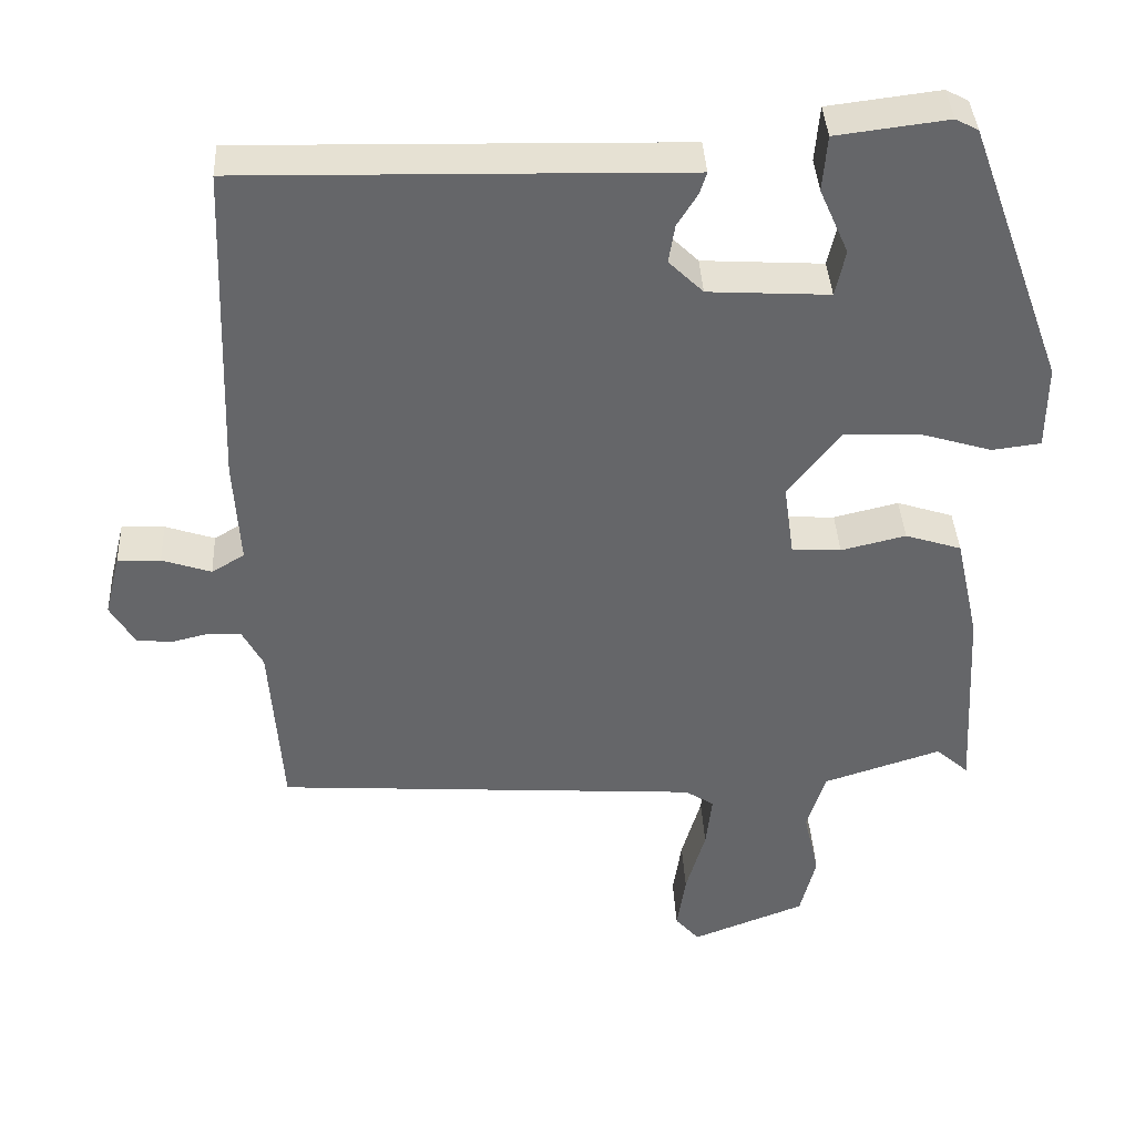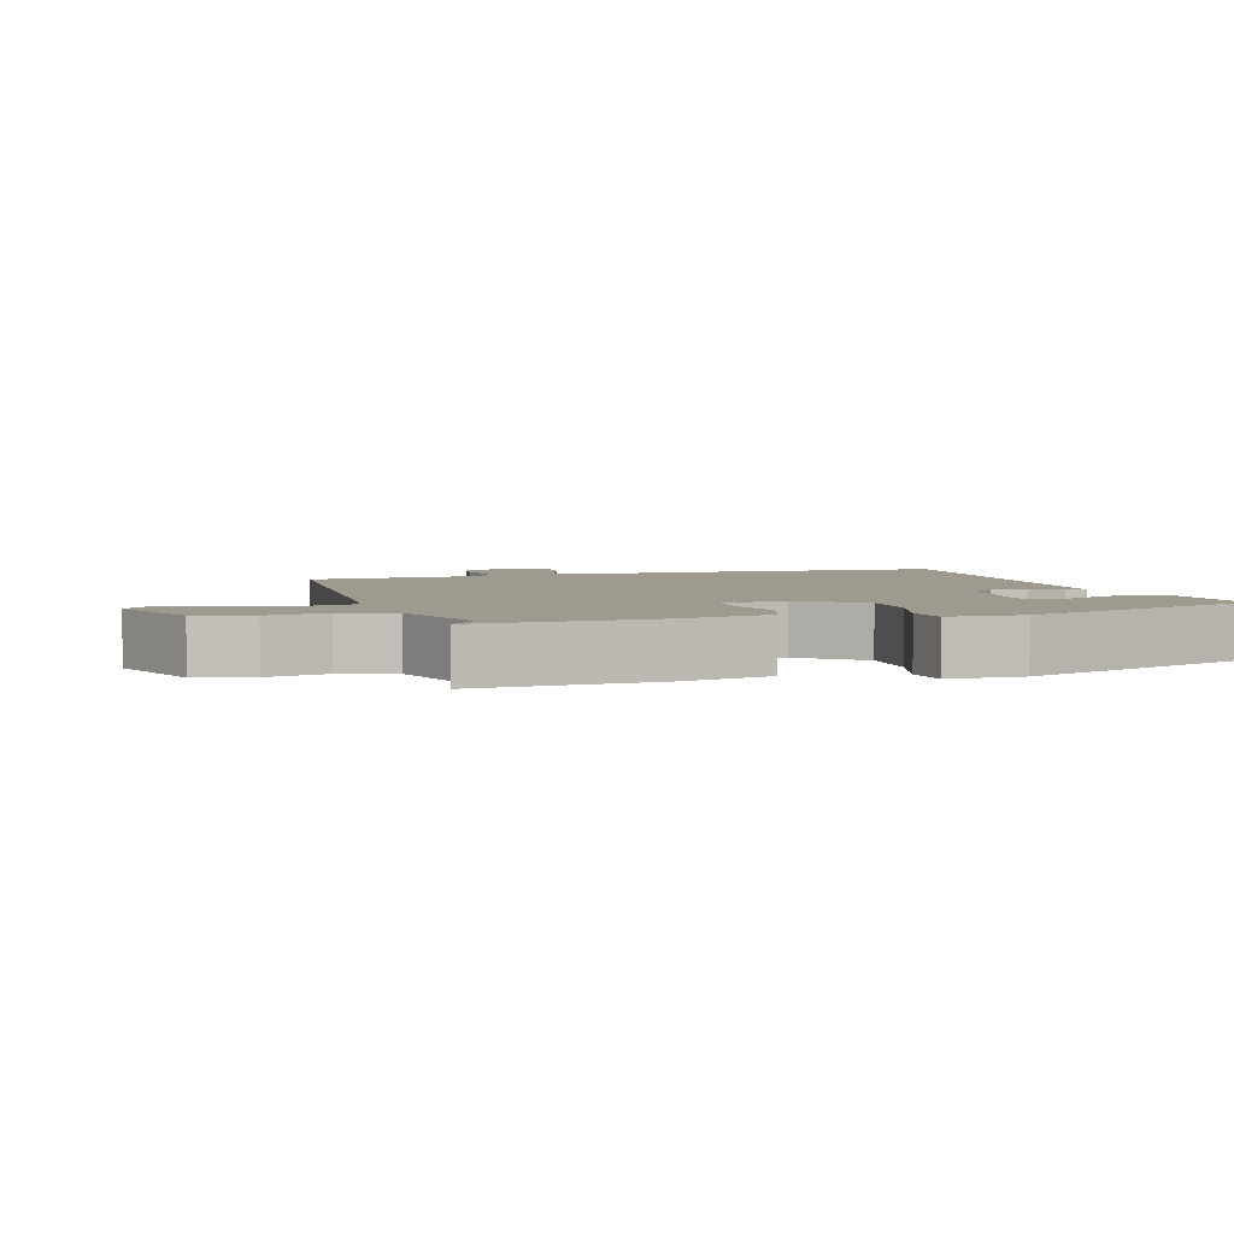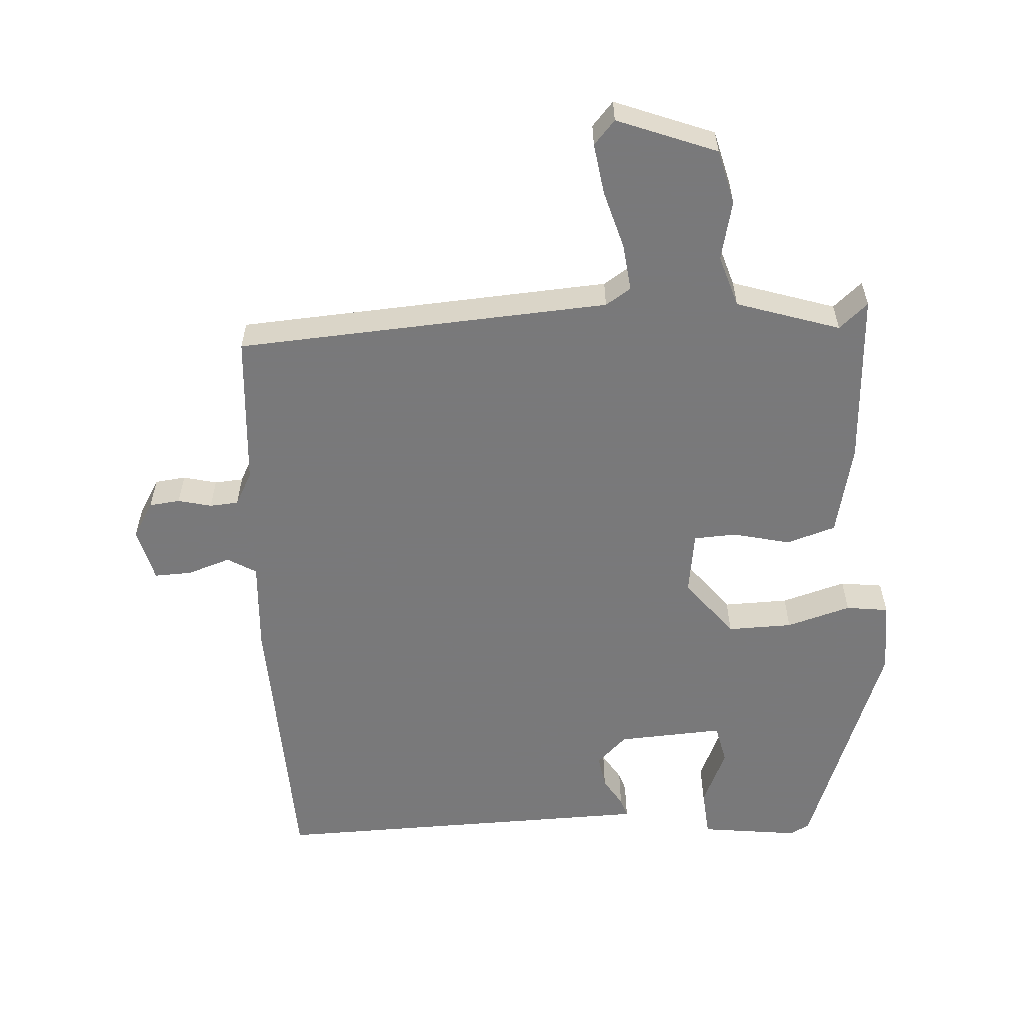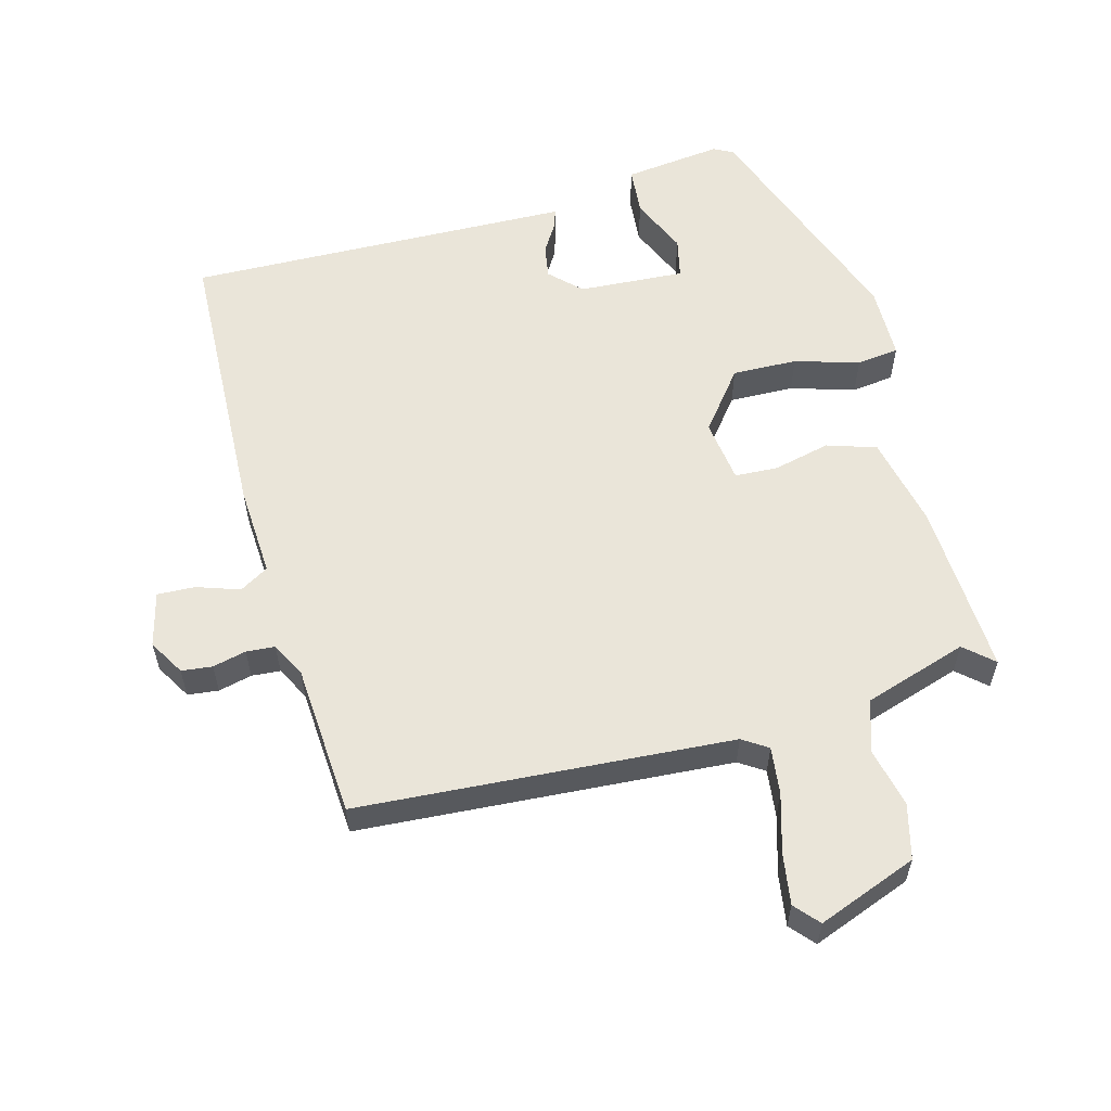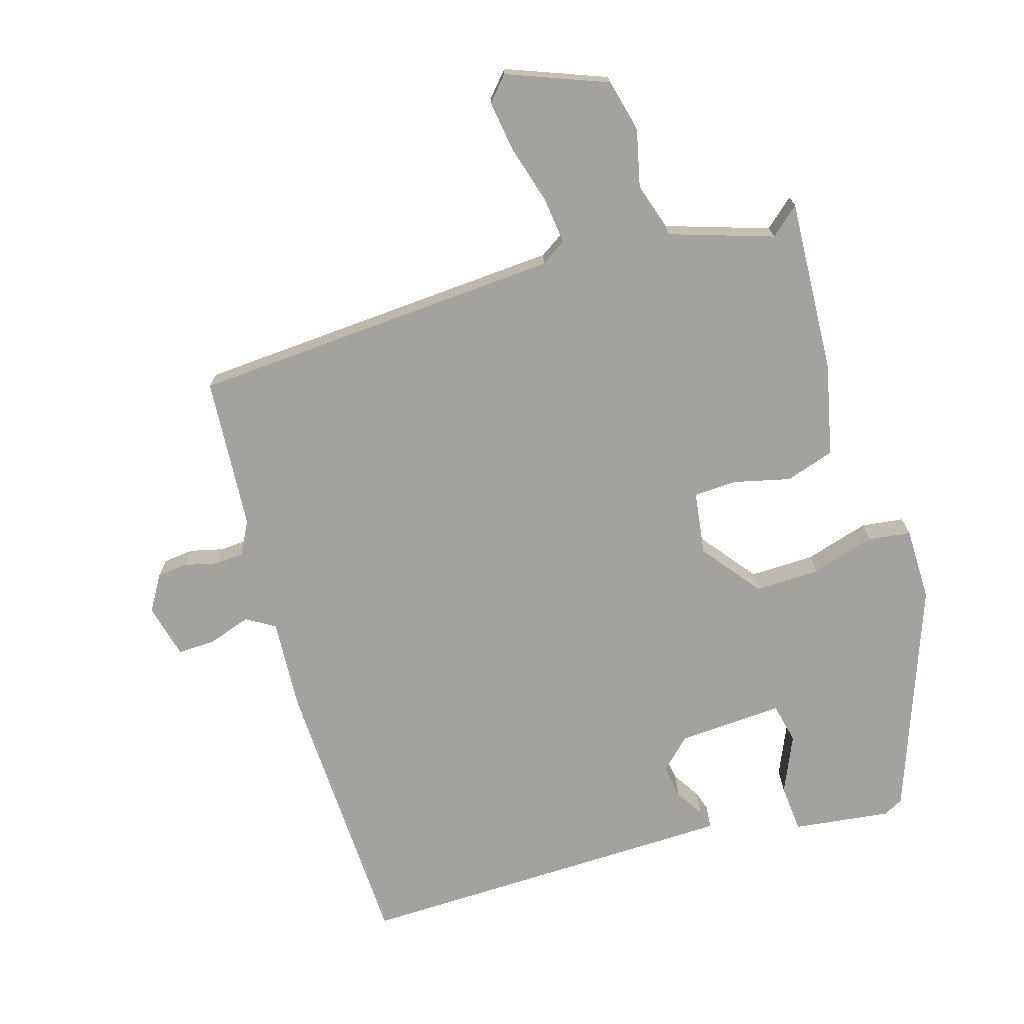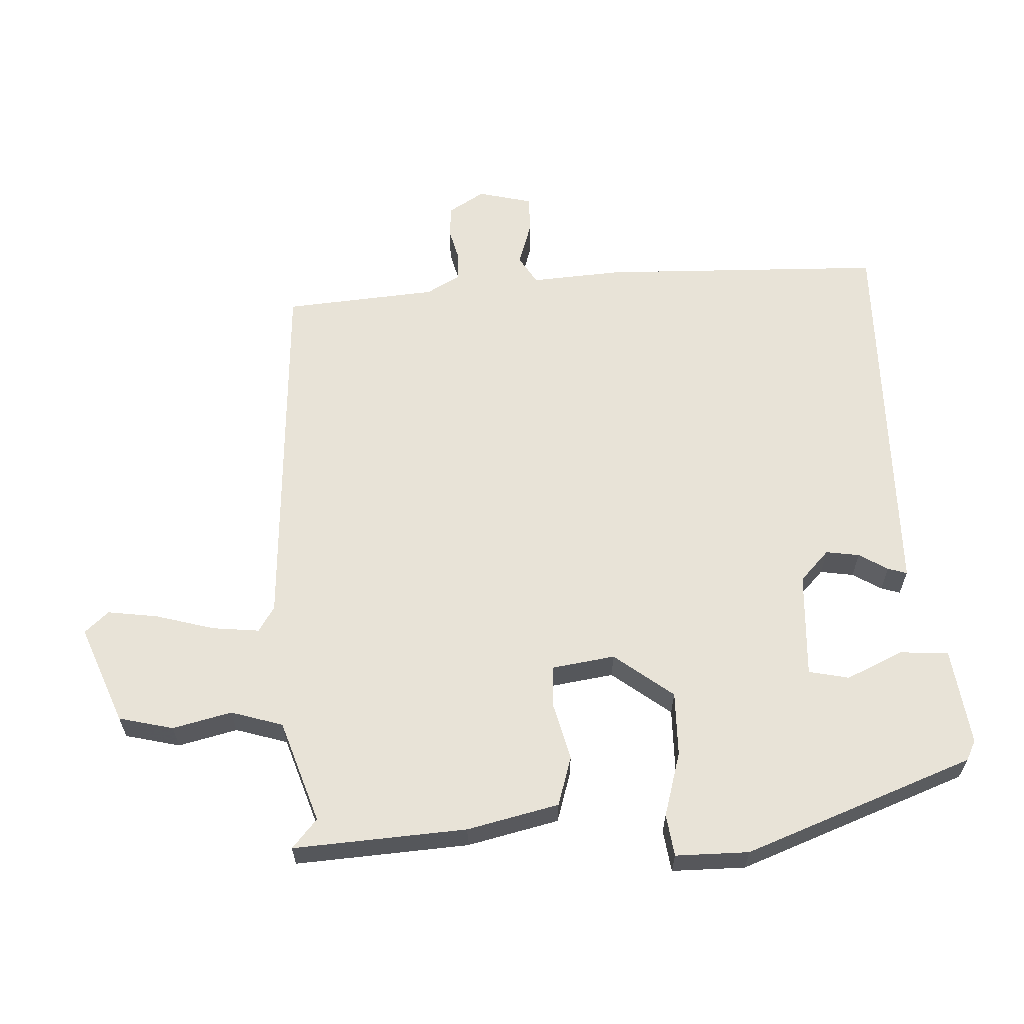
<metadata>
{"format":"obj","ext":"obj","renderer":"f3d","projection":"perspective","resolution":1024,"background":"white","views":[{"elev":38.4,"azim":177.1,"up":"+Z"},{"elev":3.9,"azim":-106.7,"up":"+Y"},{"elev":-57.8,"azim":-176.4,"up":"+Y"},{"elev":58.0,"azim":165.1,"up":"+Y"},{"elev":-72.4,"azim":-163.3,"up":"+Y"},{"elev":62.4,"azim":-93.3,"up":"+Y"}]}
</metadata>
<code>
v -0.469 0.07 -0.501
v -0.455 0.07 -0.246
v -0.425 0.07 -0.111
v -0.353 0.07 -0.088
v -0.27 0.07 -0.108
v -0.207 0.07 -0.105
v -0.194 0.07 -0.012
v -0.261 0.07 0.074
v -0.356 0.07 0.072
v -0.45 0.07 0.044
v -0.512 0.07 0.052
v -0.513 0.07 0.16
v -0.39 0.07 0.497
v -0.361 0.07 0.512
v -0.218 0.07 0.494
v -0.212 0.07 0.423
v -0.249 0.07 0.339
v -0.236 0.07 0.28
v -0.081 0.07 0.289
v -0.037 0.07 0.332
v -0.045 0.07 0.381
v -0.071 0.07 0.423
v -0.08 0.07 0.451
v -0.038 0.07 0.452
v 0.485 0.07 0.463
v 0.5 0.07 0.048
v 0.492 0.07 -0.086
v 0.534 0.07 -0.111
v 0.597 0.07 -0.09
v 0.652 0.07 -0.088
v 0.672 0.07 -0.168
v 0.641 0.07 -0.22
v 0.596 0.07 -0.225
v 0.547 0.07 -0.213
v 0.505 0.07 -0.216
v 0.479 0.07 -0.265
v 0.463 0.07 -0.489
v -0.083 0.07 -0.524
v -0.12 0.07 -0.548
v -0.112 0.07 -0.617
v -0.087 0.07 -0.703
v -0.076 0.07 -0.777
v -0.107 0.07 -0.812
v -0.252 0.07 -0.756
v -0.272 0.07 -0.676
v -0.252 0.07 -0.589
v -0.276 0.07 -0.513
v -0.427 0.07 -0.464
v -0.469 0 -0.501
v -0.455 0 -0.246
v -0.425 0 -0.111
v -0.353 0 -0.088
v -0.27 0 -0.108
v -0.207 0 -0.105
v -0.194 0 -0.012
v -0.261 0 0.074
v -0.356 0 0.072
v -0.45 0 0.044
v -0.512 0 0.052
v -0.513 0 0.16
v -0.39 0 0.497
v -0.361 0 0.512
v -0.218 0 0.494
v -0.212 0 0.423
v -0.249 0 0.339
v -0.236 0 0.28
v -0.081 0 0.289
v -0.037 0 0.332
v -0.045 0 0.381
v -0.071 0 0.423
v -0.08 0 0.451
v -0.038 0 0.452
v 0.485 0 0.463
v 0.5 0 0.048
v 0.492 0 -0.086
v 0.534 0 -0.111
v 0.597 0 -0.09
v 0.652 0 -0.088
v 0.672 0 -0.168
v 0.641 0 -0.22
v 0.596 0 -0.225
v 0.547 0 -0.213
v 0.505 0 -0.216
v 0.479 0 -0.265
v 0.463 0 -0.489
v -0.083 0 -0.524
v -0.12 0 -0.548
v -0.112 0 -0.617
v -0.087 0 -0.703
v -0.076 0 -0.777
v -0.107 0 -0.812
v -0.252 0 -0.756
v -0.272 0 -0.676
v -0.252 0 -0.589
v -0.276 0 -0.513
v -0.427 0 -0.464
f 44 45 46
f 43 44 46
f 42 43 46
f 41 42 46
f 40 41 46
f 39 40 46 47
f 38 39 47 48
f 36 37 38 48
f 32 33 34
f 31 32 34
f 30 31 34
f 29 30 34
f 28 29 34
f 27 28 34 35
f 25 26 27
f 24 25 27
f 23 24 27
f 22 23 27
f 21 22 27
f 27 35 36
f 21 27 36
f 20 21 36
f 15 16 17
f 14 15 17
f 13 14 17
f 12 13 17
f 11 12 17
f 10 11 17
f 9 10 17 18
f 8 9 18 19
f 3 4 5
f 2 3 5
f 1 2 5
f 48 1 5
f 48 5 6
f 36 48 6
f 19 20 36
f 8 19 36
f 7 8 36
f 6 7 36
f 94 93 92
f 94 92 91
f 94 91 90
f 94 90 89
f 94 89 88
f 95 94 88 87
f 96 95 87 86
f 96 86 85 84
f 82 81 80
f 82 80 79
f 82 79 78
f 82 78 77
f 82 77 76
f 83 82 76 75
f 75 74 73
f 75 73 72
f 75 72 71
f 75 71 70
f 75 70 69
f 84 83 75
f 84 75 69
f 84 69 68
f 65 64 63
f 65 63 62
f 65 62 61
f 65 61 60
f 65 60 59
f 65 59 58
f 66 65 58 57
f 67 66 57 56
f 53 52 51
f 53 51 50
f 53 50 49
f 53 49 96
f 54 53 96
f 54 96 84
f 84 68 67
f 84 67 56
f 84 56 55
f 84 55 54
f 1 49 50 2
f 2 50 51 3
f 3 51 52 4
f 4 52 53 5
f 5 53 54 6
f 6 54 55 7
f 7 55 56 8
f 8 56 57 9
f 9 57 58 10
f 10 58 59 11
f 11 59 60 12
f 12 60 61 13
f 13 61 62 14
f 14 62 63 15
f 15 63 64 16
f 16 64 65 17
f 17 65 66 18
f 18 66 67 19
f 19 67 68 20
f 20 68 69 21
f 21 69 70 22
f 22 70 71 23
f 23 71 72 24
f 24 72 73 25
f 25 73 74 26
f 26 74 75 27
f 27 75 76 28
f 28 76 77 29
f 29 77 78 30
f 30 78 79 31
f 31 79 80 32
f 32 80 81 33
f 33 81 82 34
f 34 82 83 35
f 35 83 84 36
f 36 84 85 37
f 37 85 86 38
f 38 86 87 39
f 39 87 88 40
f 40 88 89 41
f 41 89 90 42
f 42 90 91 43
f 43 91 92 44
f 44 92 93 45
f 45 93 94 46
f 46 94 95 47
f 47 95 96 48
f 48 96 49 1

</code>
